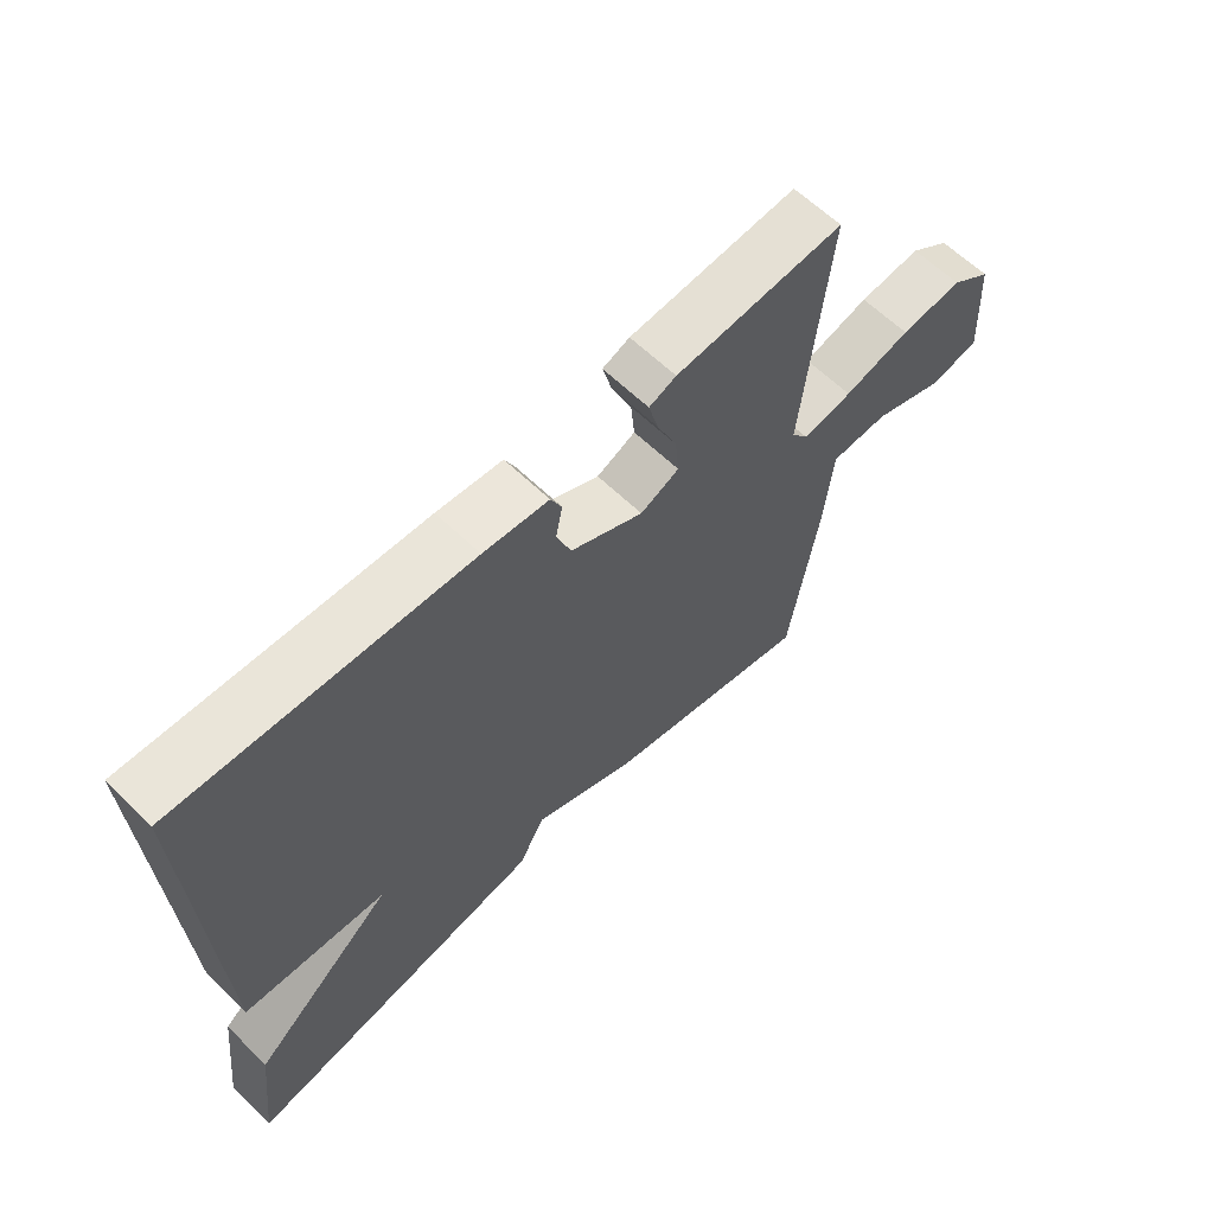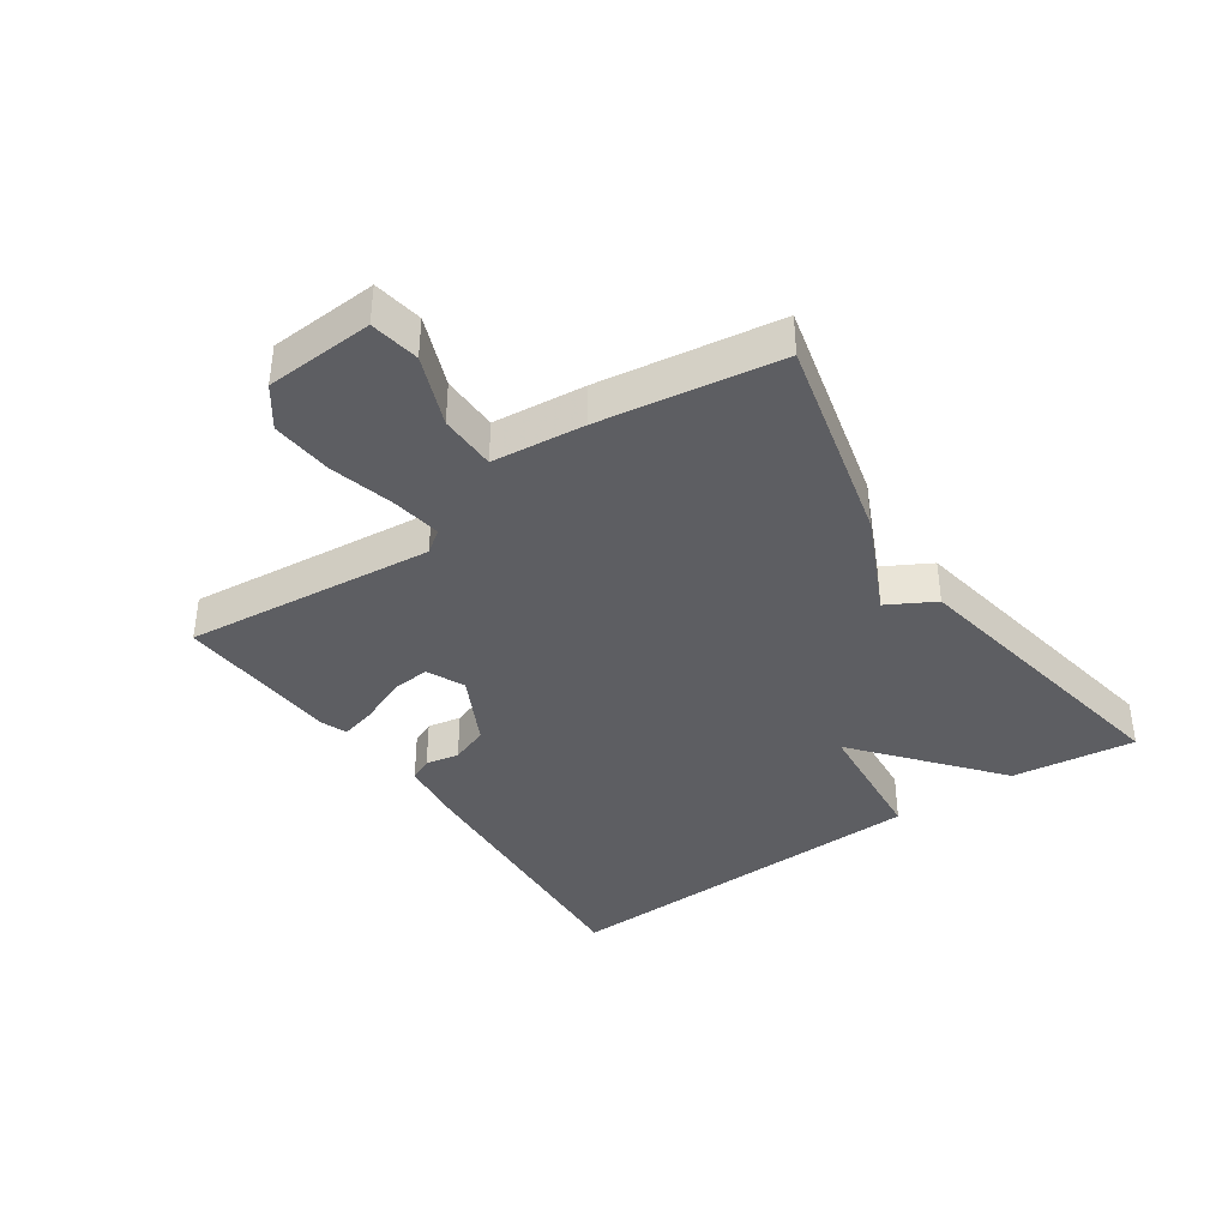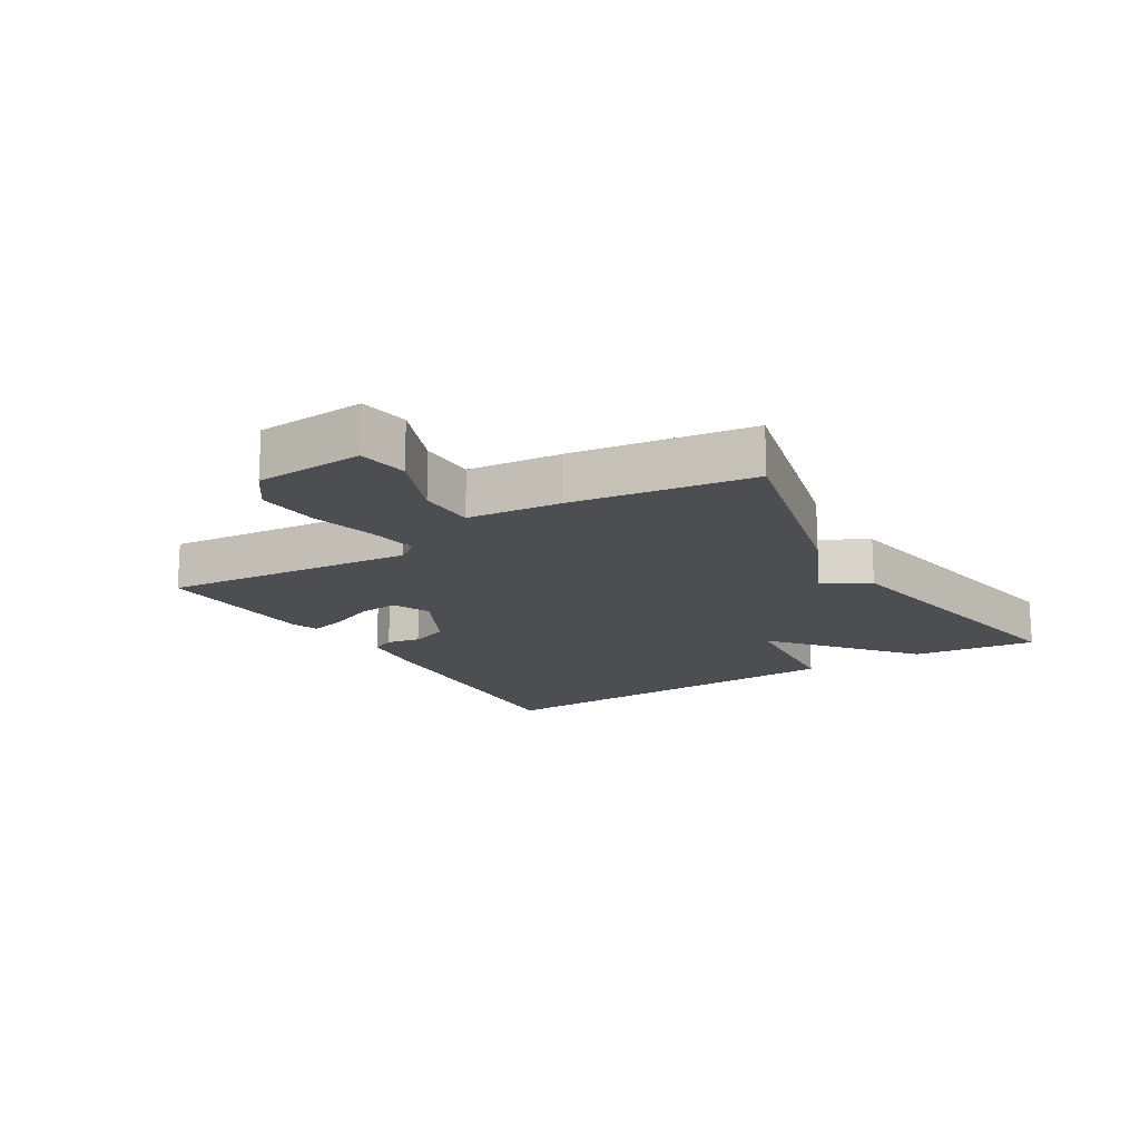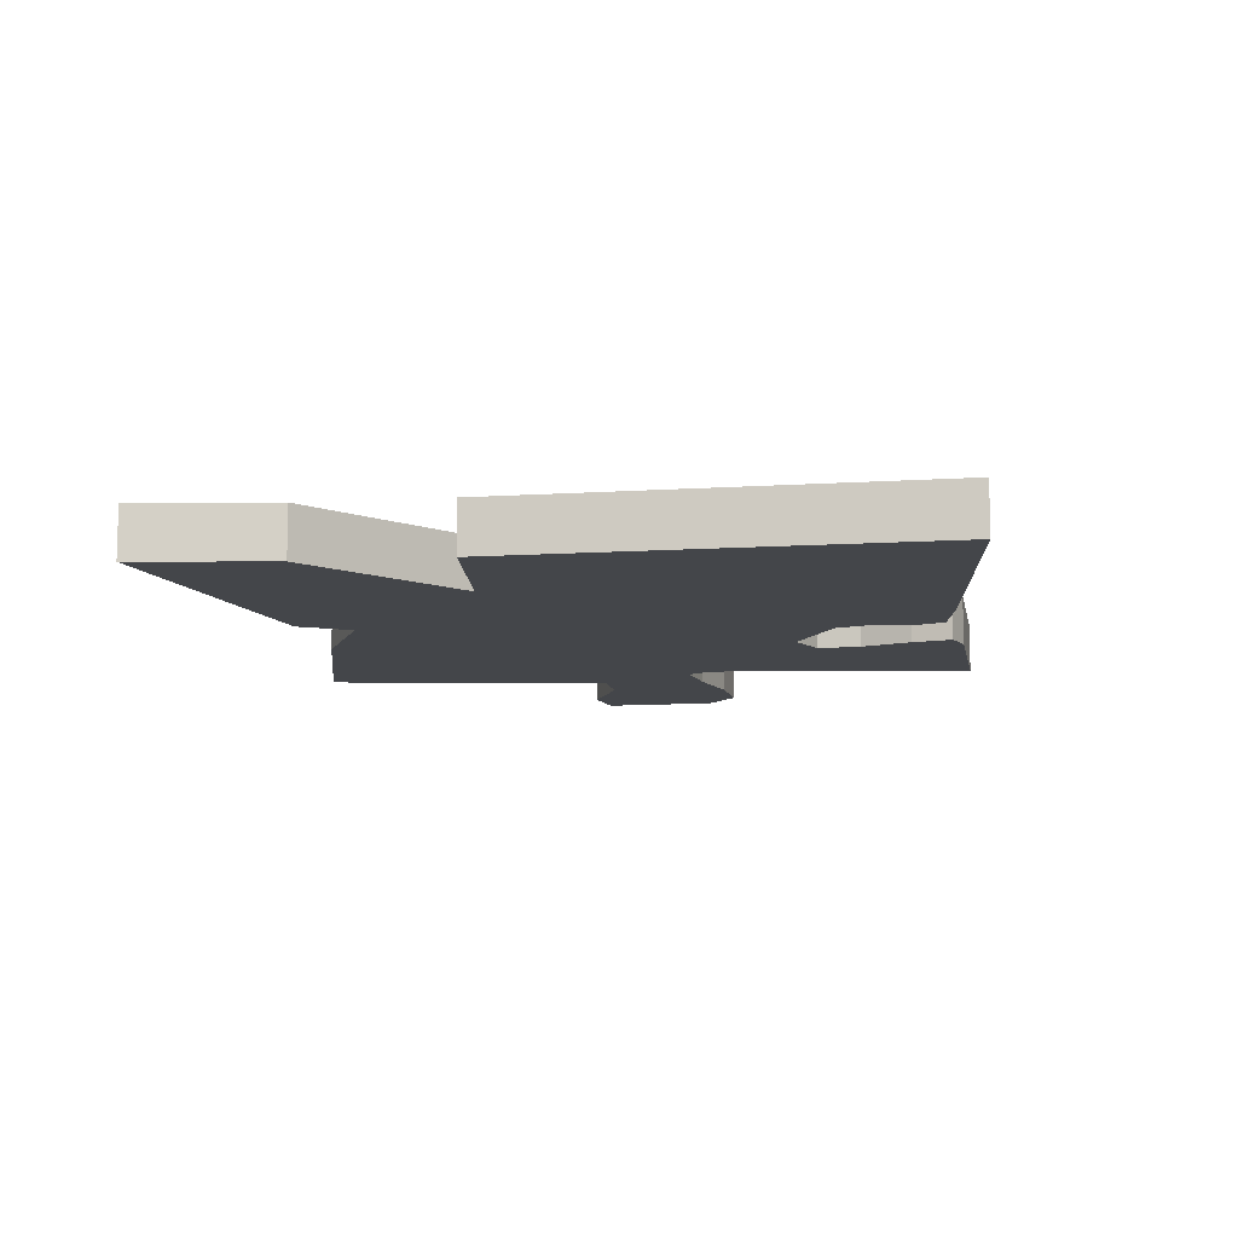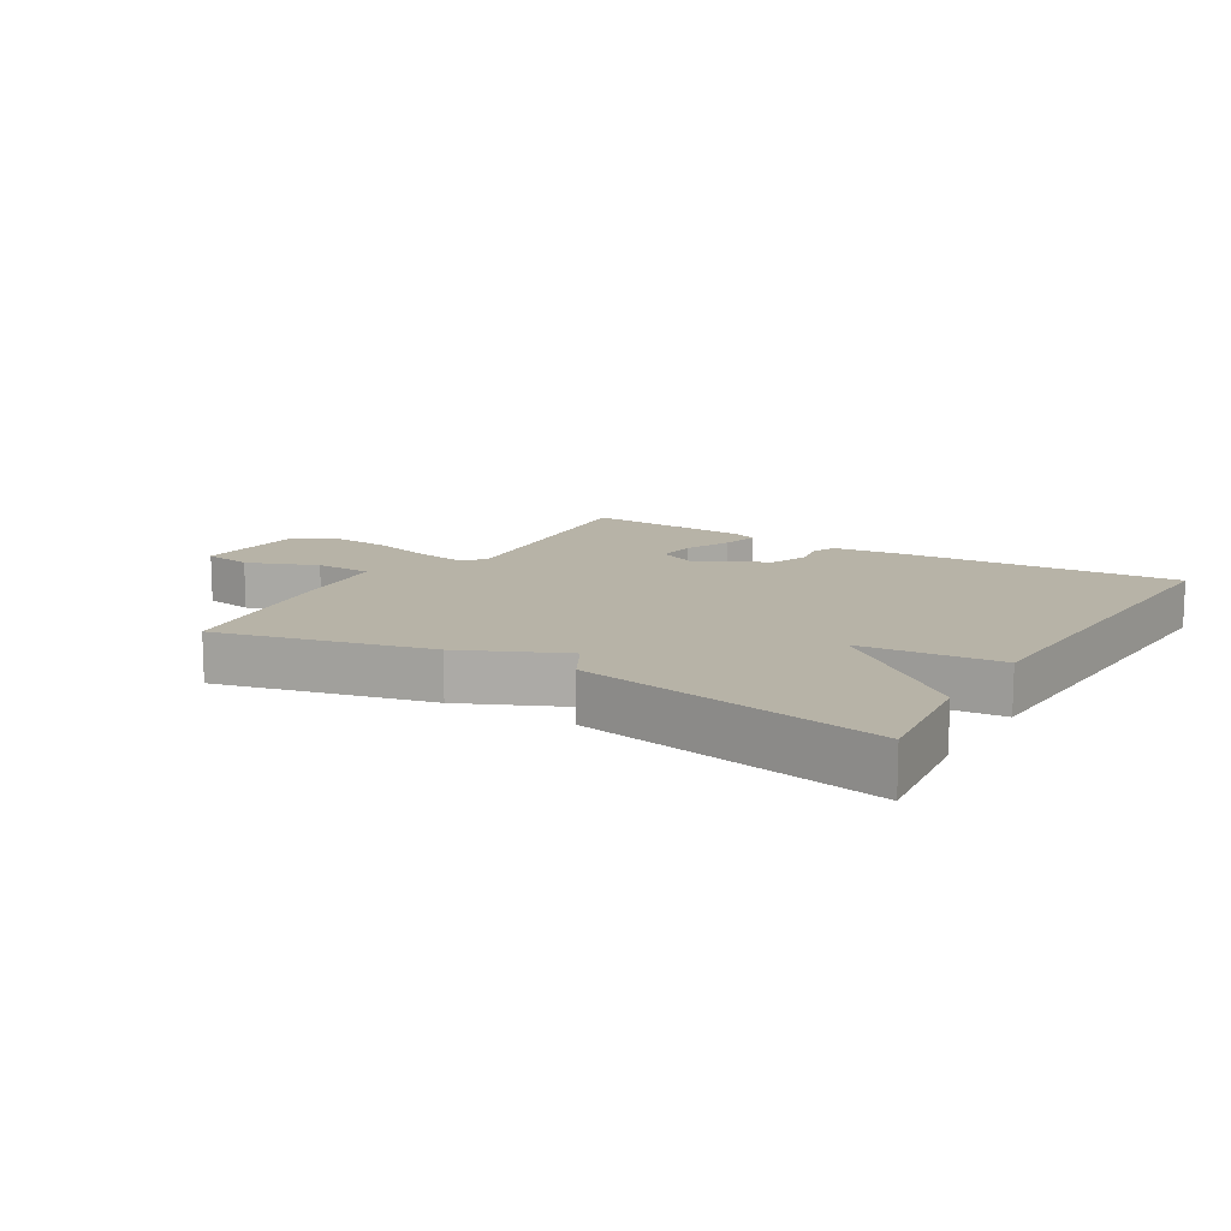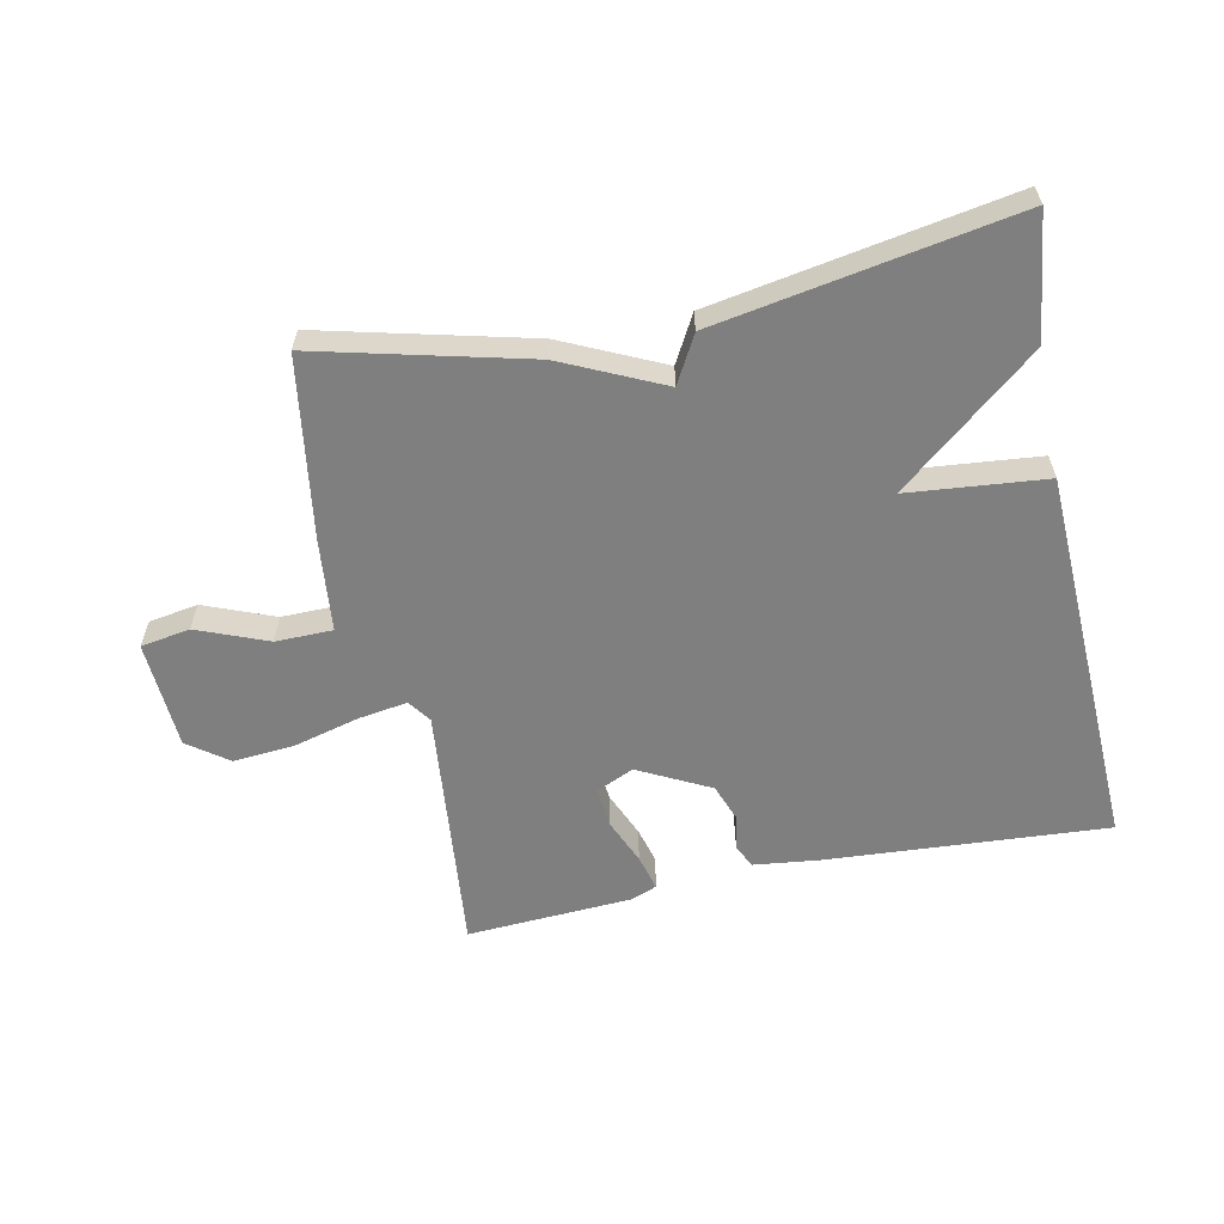
<metadata>
{"format":"obj","ext":"obj","renderer":"f3d","projection":"perspective","resolution":1024,"background":"white","views":[{"elev":62.4,"azim":-45.6,"up":"+Z"},{"elev":-38.4,"azim":124.5,"up":"+Y"},{"elev":-16.5,"azim":121.5,"up":"+Y"},{"elev":-9.7,"azim":-82.6,"up":"+Y"},{"elev":12.6,"azim":-148.5,"up":"+Y"},{"elev":-59.8,"azim":-168.3,"up":"+Y"}]}
</metadata>
<code>
v 0.5 0.07 -0.5
v 0.169 0.07 -0.418
v 0.01 0.07 -0.344
v -0.031 0.07 -0.418
v -0.5 0.07 -0.5
v -0.476 0.07 -0.304
v -0.258 0.07 -0.125
v -0.476 0.07 -0.104
v -0.5 0.07 0.5
v -0.054 0.07 0.47
v 0.047 0.07 0.458
v 0.064 0.07 0.421
v 0.054 0.07 0.368
v 0.076 0.07 0.308
v 0.189 0.07 0.25
v 0.249 0.07 0.277
v 0.243 0.07 0.339
v 0.212 0.07 0.412
v 0.197 0.07 0.469
v 0.239 0.07 0.485
v 0.5 0.07 0.5
v 0.46 0.07 0.105
v 0.486 0.07 0.069
v 0.564 0.07 0.081
v 0.667 0.07 0.108
v 0.764 0.07 0.116
v 0.827 0.07 0.07
v 0.837 0.07 -0.101
v 0.759 0.07 -0.114
v 0.648 0.07 -0.07
v 0.558 0.07 -0.071
v 0.543 0.07 -0.217
v 0.5 0 -0.5
v 0.169 0 -0.418
v 0.01 0 -0.344
v -0.031 0 -0.418
v -0.5 0 -0.5
v -0.476 0 -0.304
v -0.258 0 -0.125
v -0.476 0 -0.104
v -0.5 0 0.5
v -0.054 0 0.47
v 0.047 0 0.458
v 0.064 0 0.421
v 0.054 0 0.368
v 0.076 0 0.308
v 0.189 0 0.25
v 0.249 0 0.277
v 0.243 0 0.339
v 0.212 0 0.412
v 0.197 0 0.469
v 0.239 0 0.485
v 0.5 0 0.5
v 0.46 0 0.105
v 0.486 0 0.069
v 0.564 0 0.081
v 0.667 0 0.108
v 0.764 0 0.116
v 0.827 0 0.07
v 0.837 0 -0.101
v 0.759 0 -0.114
v 0.648 0 -0.07
v 0.558 0 -0.071
v 0.543 0 -0.217
f 1 2 3
f 32 1 3
f 31 32 3
f 28 29 30
f 27 28 30
f 26 27 30
f 25 26 30
f 24 25 30
f 23 24 30 31
f 22 23 31 3
f 20 21 22
f 19 20 22
f 18 19 22
f 17 18 22
f 16 17 22
f 15 16 22 3
f 11 12 13
f 10 11 13
f 9 10 13
f 8 9 13
f 7 8 13
f 7 13 14
f 5 6 7
f 4 5 7
f 3 4 7
f 3 7 14 15
f 35 34 33
f 35 33 64
f 35 64 63
f 62 61 60
f 62 60 59
f 62 59 58
f 62 58 57
f 62 57 56
f 63 62 56 55
f 35 63 55 54
f 54 53 52
f 54 52 51
f 54 51 50
f 54 50 49
f 54 49 48
f 35 54 48 47
f 45 44 43
f 45 43 42
f 45 42 41
f 45 41 40
f 45 40 39
f 46 45 39
f 39 38 37
f 39 37 36
f 39 36 35
f 47 46 39 35
f 1 33 34 2
f 2 34 35 3
f 3 35 36 4
f 4 36 37 5
f 5 37 38 6
f 6 38 39 7
f 7 39 40 8
f 8 40 41 9
f 9 41 42 10
f 10 42 43 11
f 11 43 44 12
f 12 44 45 13
f 13 45 46 14
f 14 46 47 15
f 15 47 48 16
f 16 48 49 17
f 17 49 50 18
f 18 50 51 19
f 19 51 52 20
f 20 52 53 21
f 21 53 54 22
f 22 54 55 23
f 23 55 56 24
f 24 56 57 25
f 25 57 58 26
f 26 58 59 27
f 27 59 60 28
f 28 60 61 29
f 29 61 62 30
f 30 62 63 31
f 31 63 64 32
f 32 64 33 1

</code>
